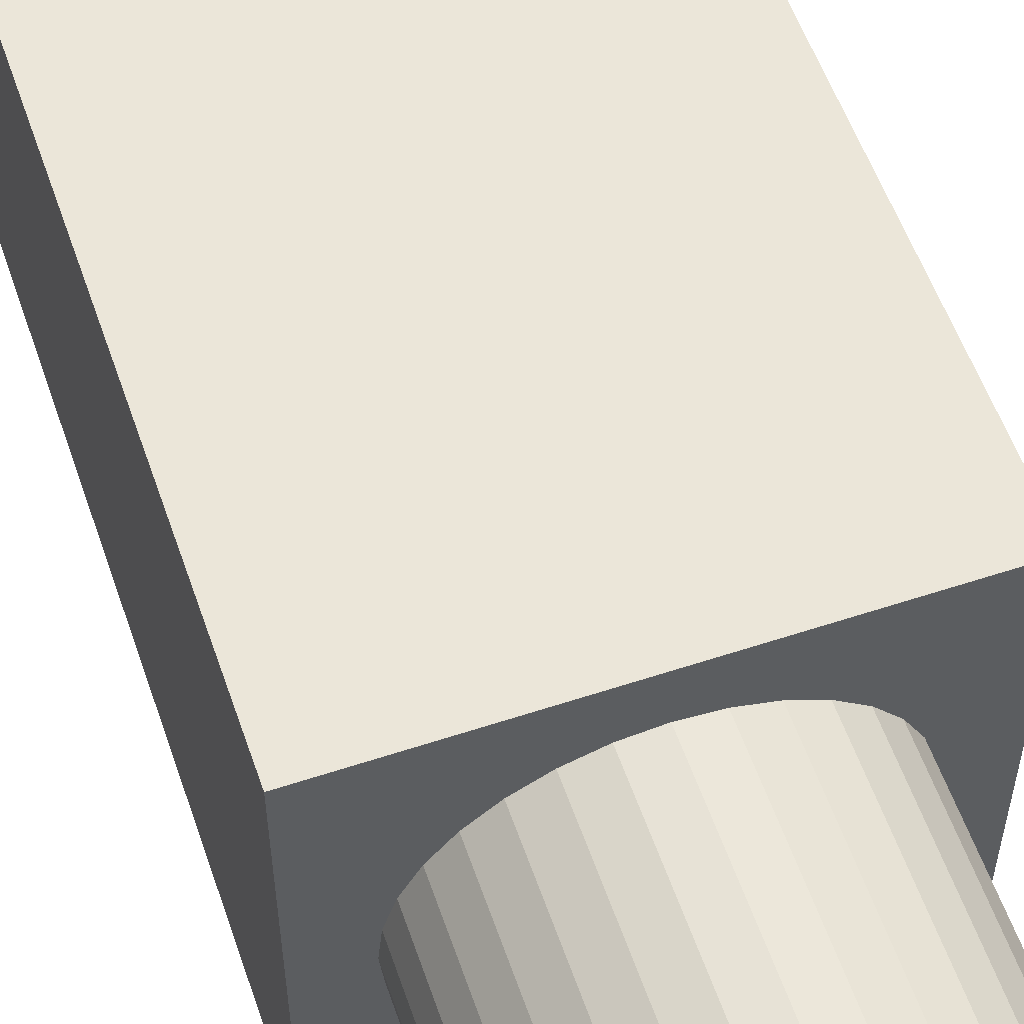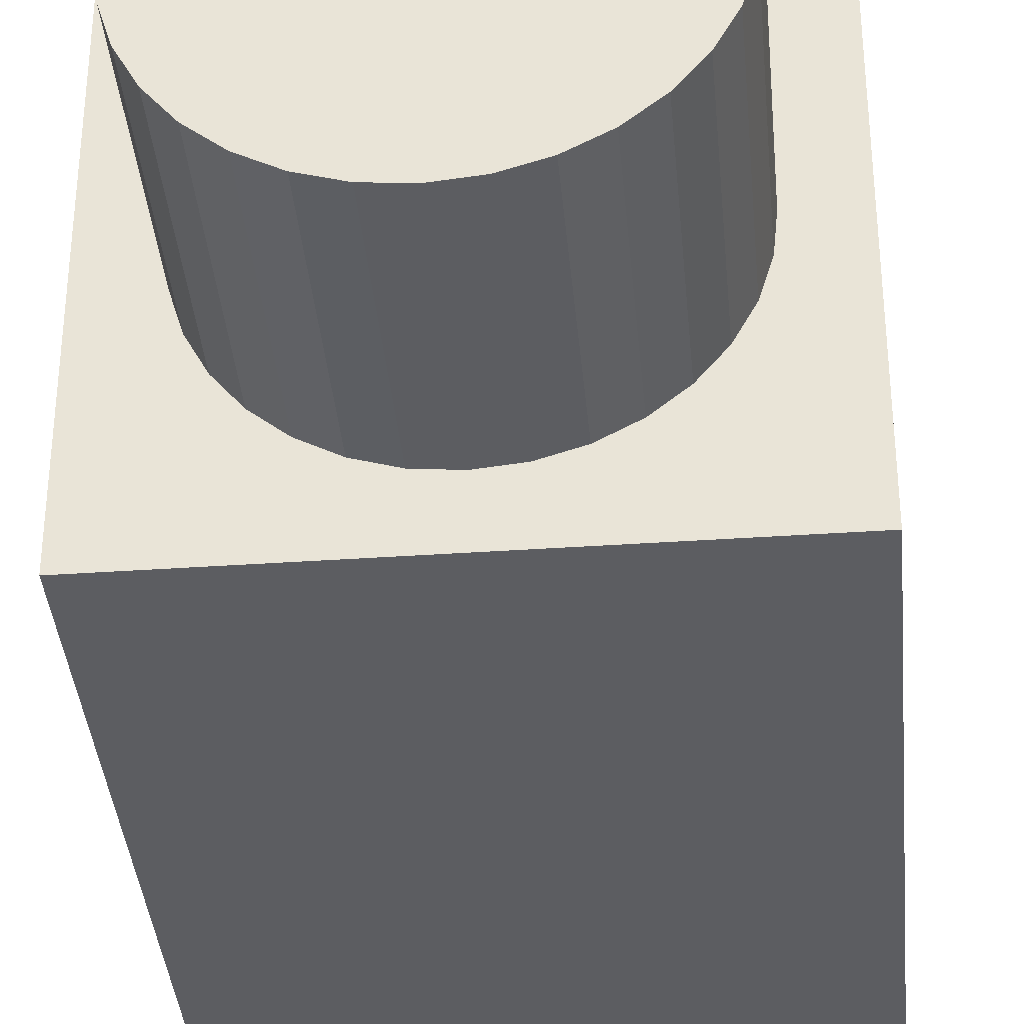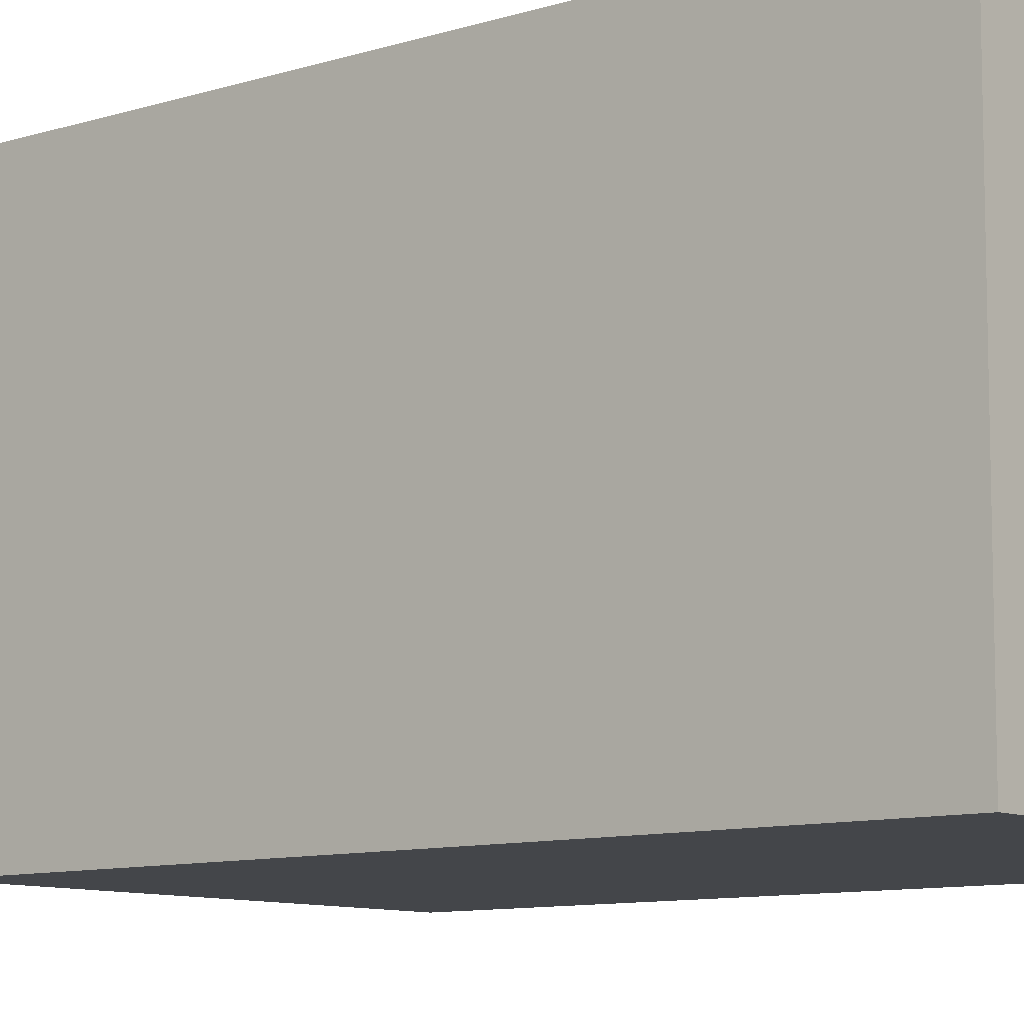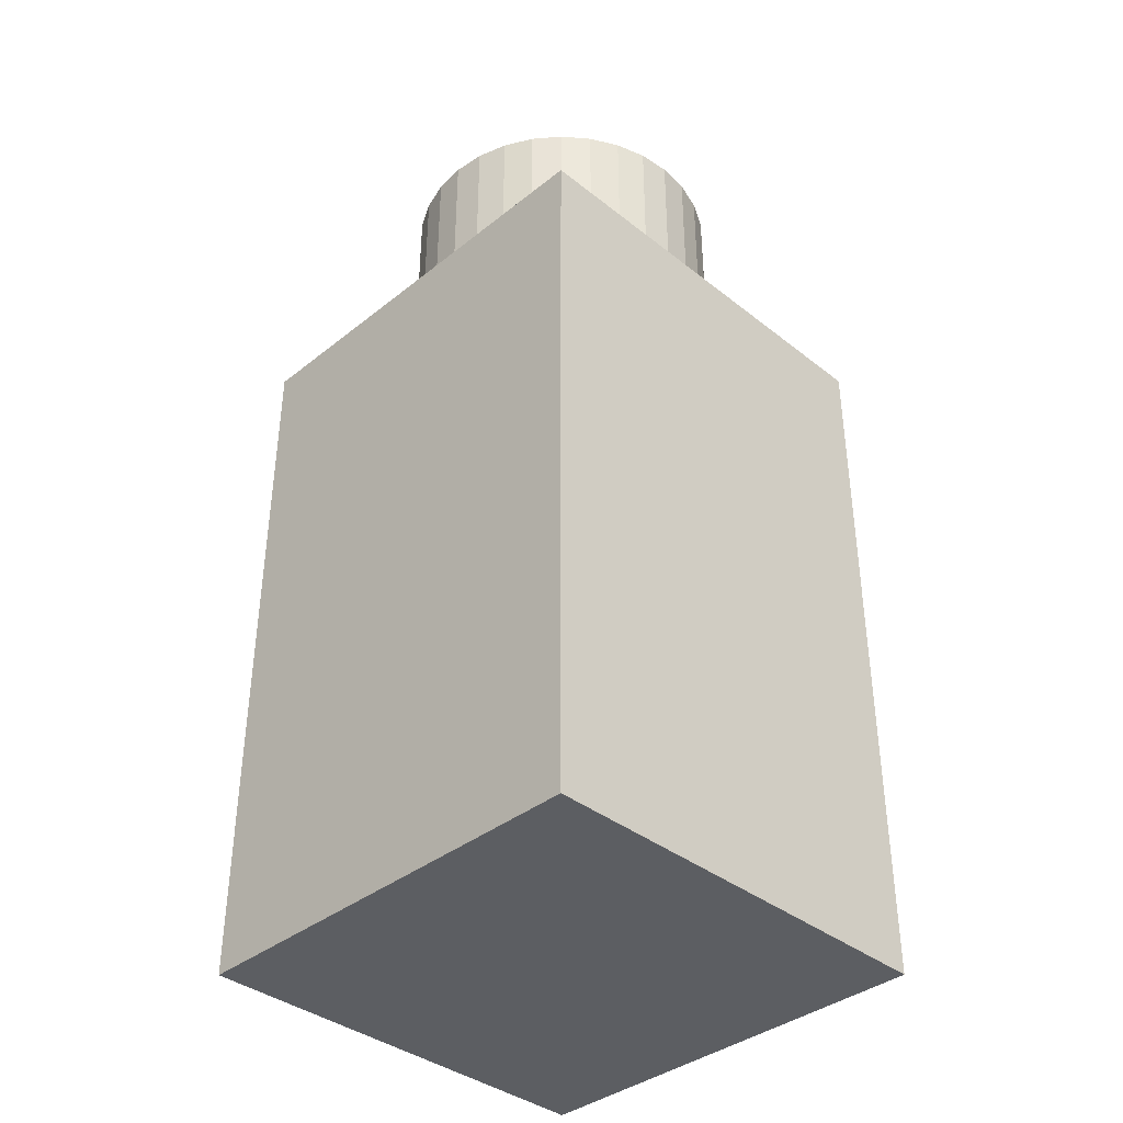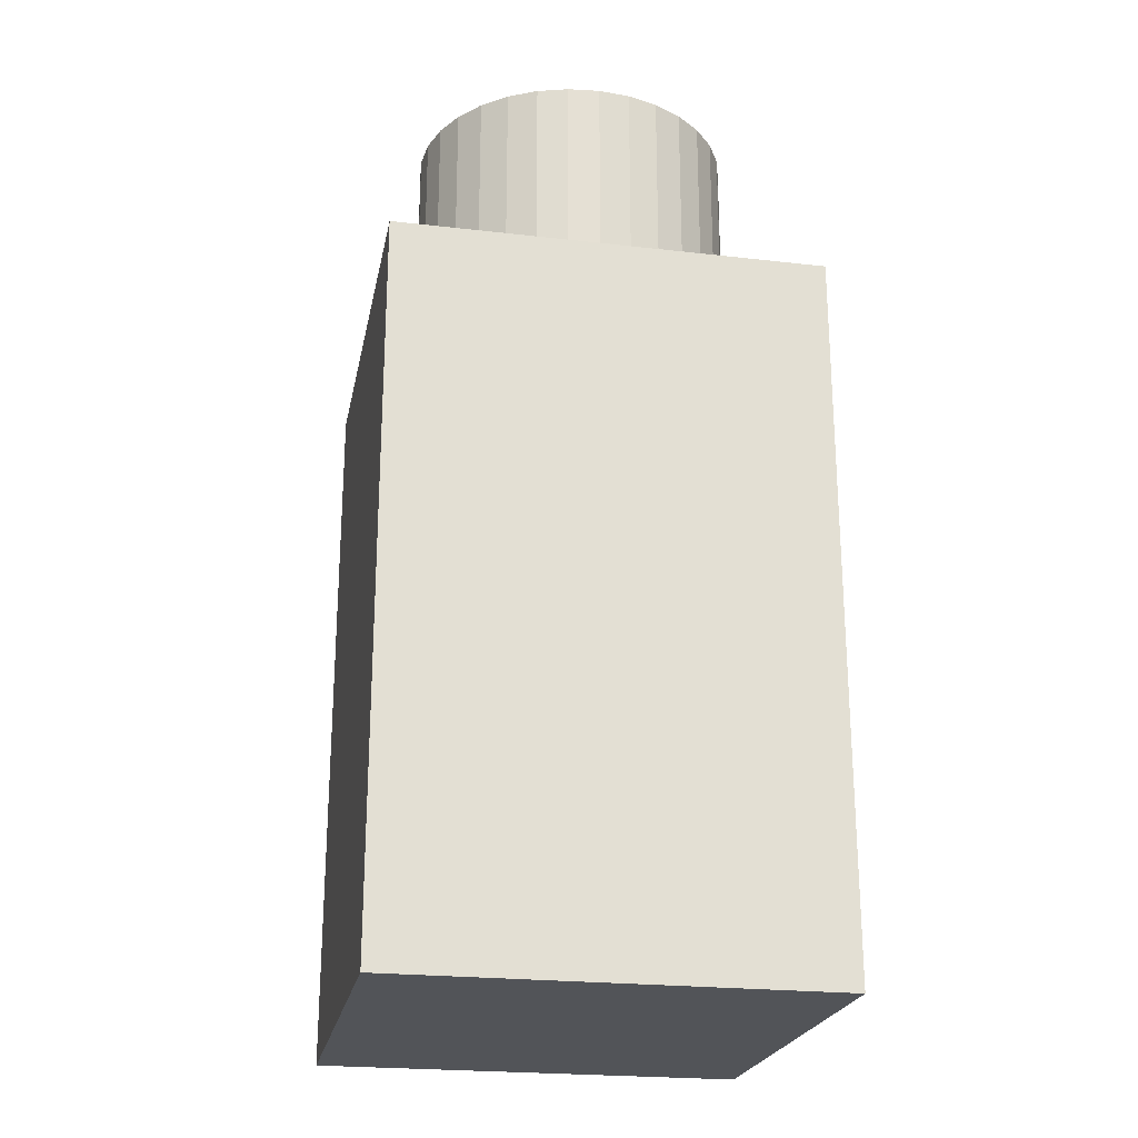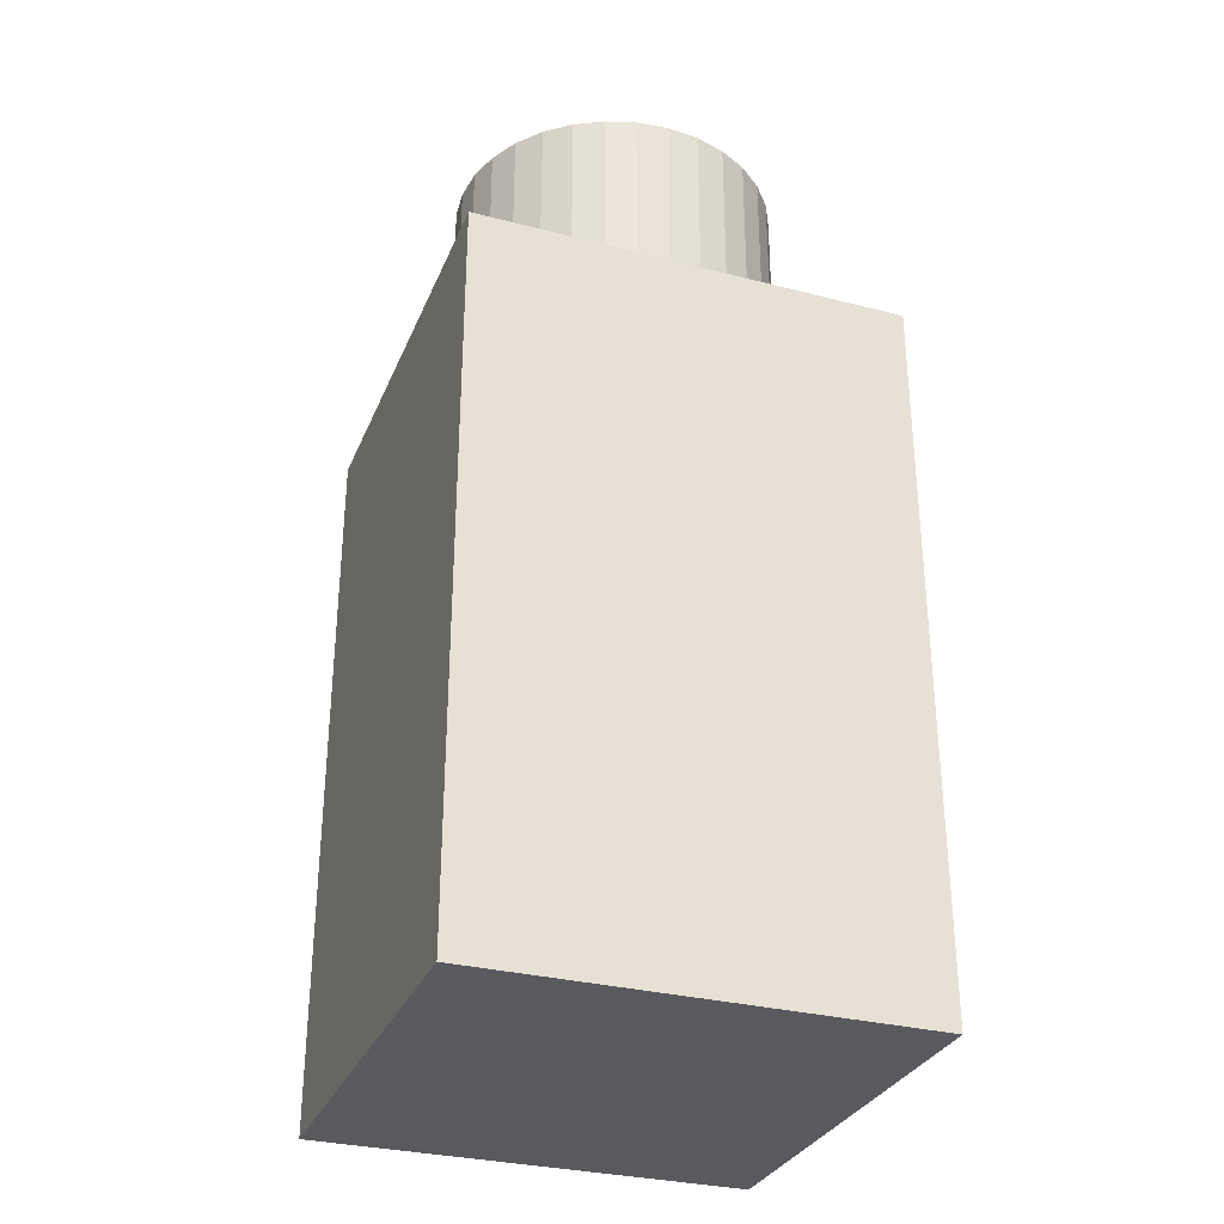
<metadata>
{"format":"obj","ext":"obj","renderer":"f3d","projection":"perspective","resolution":1024,"background":"white","views":[{"elev":56.5,"azim":161.0,"up":"+Z"},{"elev":-37.2,"azim":-174.9,"up":"+Z"},{"elev":-9.5,"azim":-50.1,"up":"+Z"},{"elev":-38.1,"azim":45.1,"up":"+Y"},{"elev":-23.2,"azim":-11.0,"up":"+Y"},{"elev":-31.2,"azim":-20.1,"up":"+Y"}]}
</metadata>
<code>
o Cap_Cube
v -0.0228 -0.038 0.0228
v -0.0228 0.038 0.0228
v -0.0228 -0.038 -0.0228
v -0.0228 0.038 -0.0228
v 0.0228 -0.038 0.0228
v 0.0228 0.038 0.0228
v 0.0228 -0.038 -0.0228
v 0.0228 0.038 -0.0228
v 0 0.038 -0.01729
v 0 0.0608 -0.01729
v 0.003373 0.038 -0.01696
v 0.003373 0.0608 -0.01696
v 0.006617 0.038 -0.01597
v 0.006617 0.0608 -0.01597
v 0.009606 0.038 -0.01438
v 0.009606 0.0608 -0.01438
v 0.01223 0.038 -0.01223
v 0.01223 0.0608 -0.01223
v 0.01438 0.038 -0.009606
v 0.01438 0.0608 -0.009606
v 0.01597 0.038 -0.006617
v 0.01597 0.0608 -0.006617
v 0.01696 0.038 -0.003373
v 0.01696 0.0608 -0.003373
v 0.01729 0.038 0
v 0.01729 0.0608 0
v 0.01696 0.038 0.003373
v 0.01696 0.0608 0.003373
v 0.01597 0.038 0.006617
v 0.01597 0.0608 0.006617
v 0.01438 0.038 0.009606
v 0.01438 0.0608 0.009606
v 0.01223 0.038 0.01223
v 0.01223 0.0608 0.01223
v 0.009606 0.038 0.01438
v 0.009606 0.0608 0.01438
v 0.006617 0.038 0.01597
v 0.006617 0.0608 0.01597
v 0.003373 0.038 0.01696
v 0.003373 0.0608 0.01696
v 0 0.038 0.01729
v 0 0.0608 0.01729
v -0.003373 0.038 0.01696
v -0.003373 0.0608 0.01696
v -0.006617 0.038 0.01597
v -0.006617 0.0608 0.01597
v -0.009606 0.038 0.01438
v -0.009606 0.0608 0.01438
v -0.01223 0.038 0.01223
v -0.01223 0.0608 0.01223
v -0.01438 0.038 0.009606
v -0.01438 0.0608 0.009606
v -0.01597 0.038 0.006617
v -0.01597 0.0608 0.006617
v -0.01696 0.038 0.003373
v -0.01696 0.0608 0.003373
v -0.01729 0.038 0
v -0.01729 0.0608 0
v -0.01696 0.038 -0.003373
v -0.01696 0.0608 -0.003373
v -0.01597 0.038 -0.006617
v -0.01597 0.0608 -0.006617
v -0.01438 0.038 -0.009606
v -0.01438 0.0608 -0.009606
v -0.01223 0.038 -0.01223
v -0.01223 0.0608 -0.01223
v -0.009606 0.038 -0.01438
v -0.009606 0.0608 -0.01438
v -0.006617 0.038 -0.01597
v -0.006617 0.0608 -0.01597
v -0.003373 0.038 -0.01696
v -0.003373 0.0608 -0.01696
f 1 2 4 3
f 3 4 8 7
f 7 8 6 5
f 5 6 2 1
f 3 7 5 1
f 8 4 2 6
f 9 11 13 15 17 19 21 23 25 27 29 31 33 35 37 39 41 43 45 47 49 51 53 55 57 59 61 63 65 67 69 71
f 9 10 12 11
f 11 12 14 13
f 13 14 16 15
f 15 16 18 17
f 17 18 20 19
f 19 20 22 21
f 21 22 24 23
f 23 24 26 25
f 25 26 28 27
f 27 28 30 29
f 29 30 32 31
f 31 32 34 33
f 33 34 36 35
f 35 36 38 37
f 37 38 40 39
f 39 40 42 41
f 41 42 44 43
f 43 44 46 45
f 45 46 48 47
f 47 48 50 49
f 49 50 52 51
f 51 52 54 53
f 53 54 56 55
f 55 56 58 57
f 57 58 60 59
f 59 60 62 61
f 61 62 64 63
f 63 64 66 65
f 65 66 68 67
f 67 68 70 69
f 12 10 72 70 68 66 64 62 60 58 56 54 52 50 48 46 44 42 40 38 36 34 32 30 28 26 24 22 20 18 16 14
f 69 70 72 71
f 71 72 10 9

</code>
